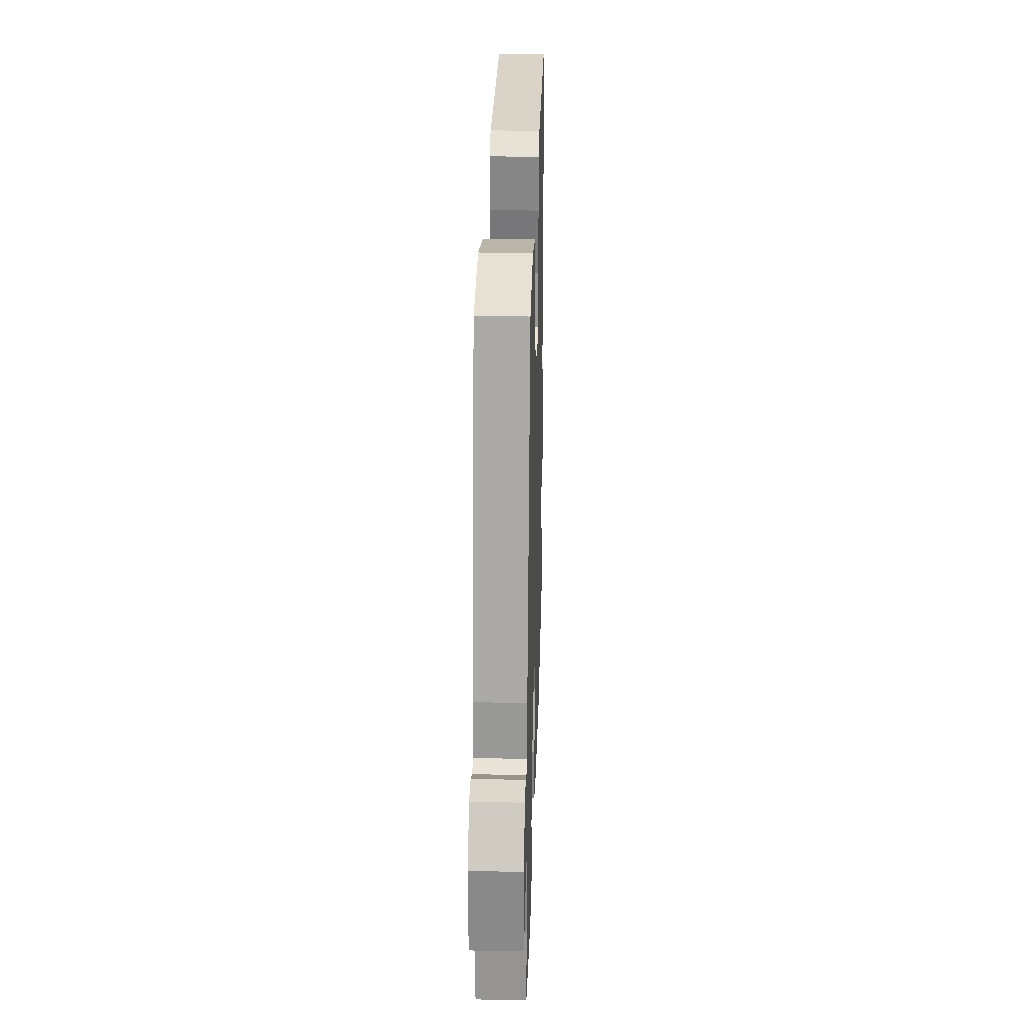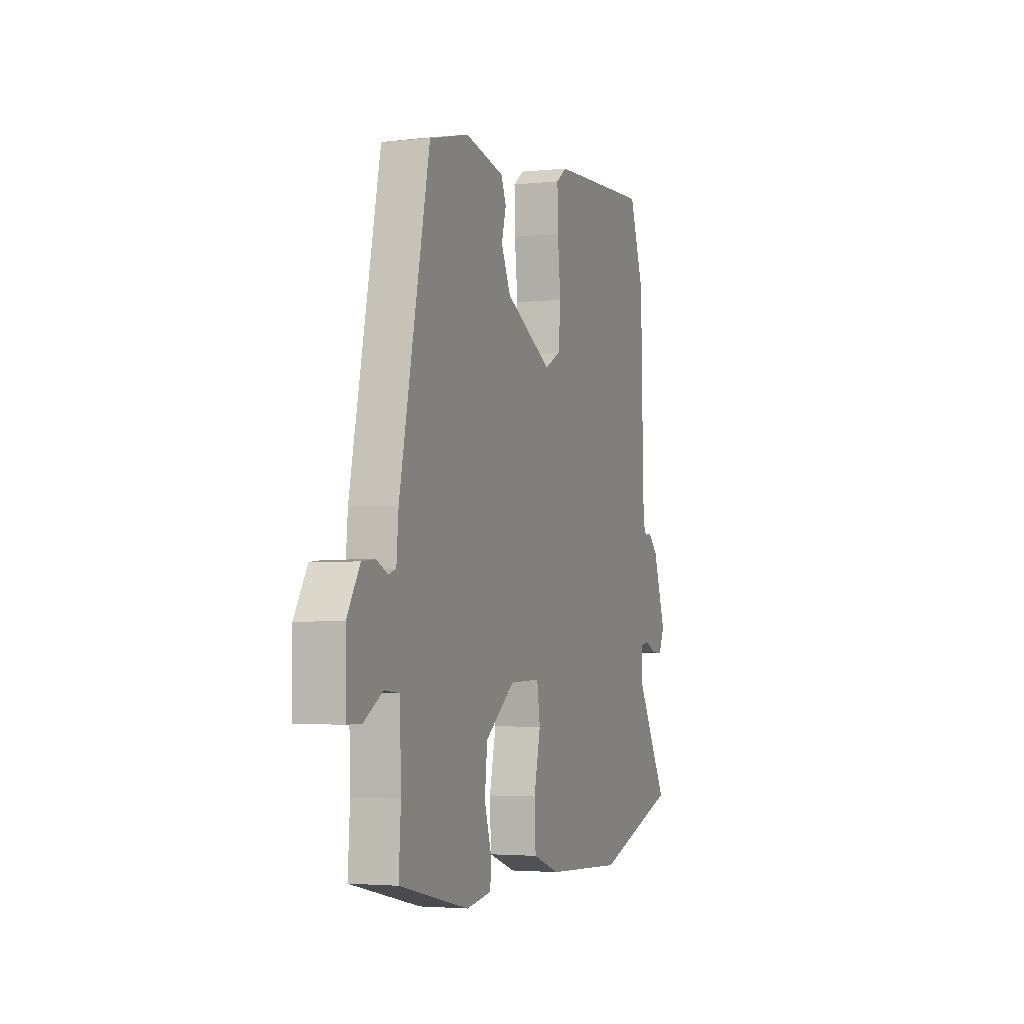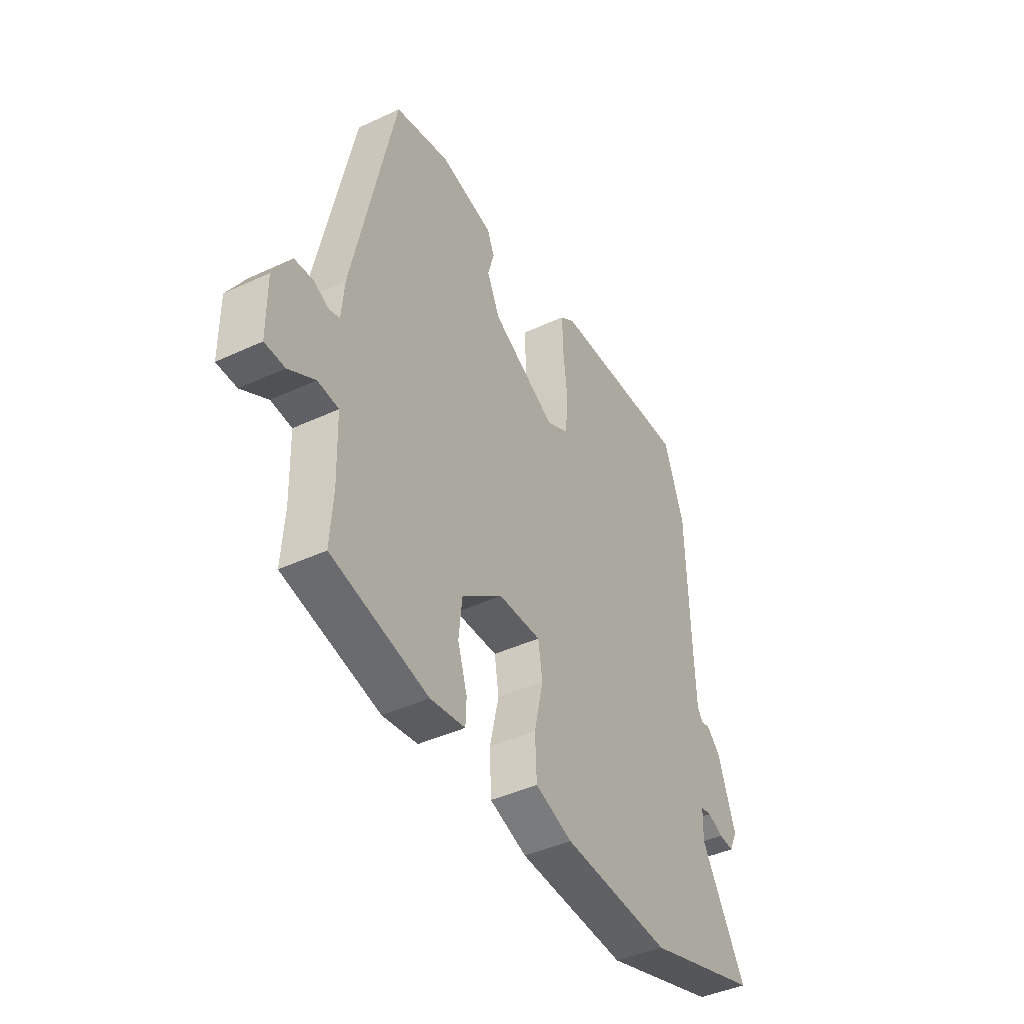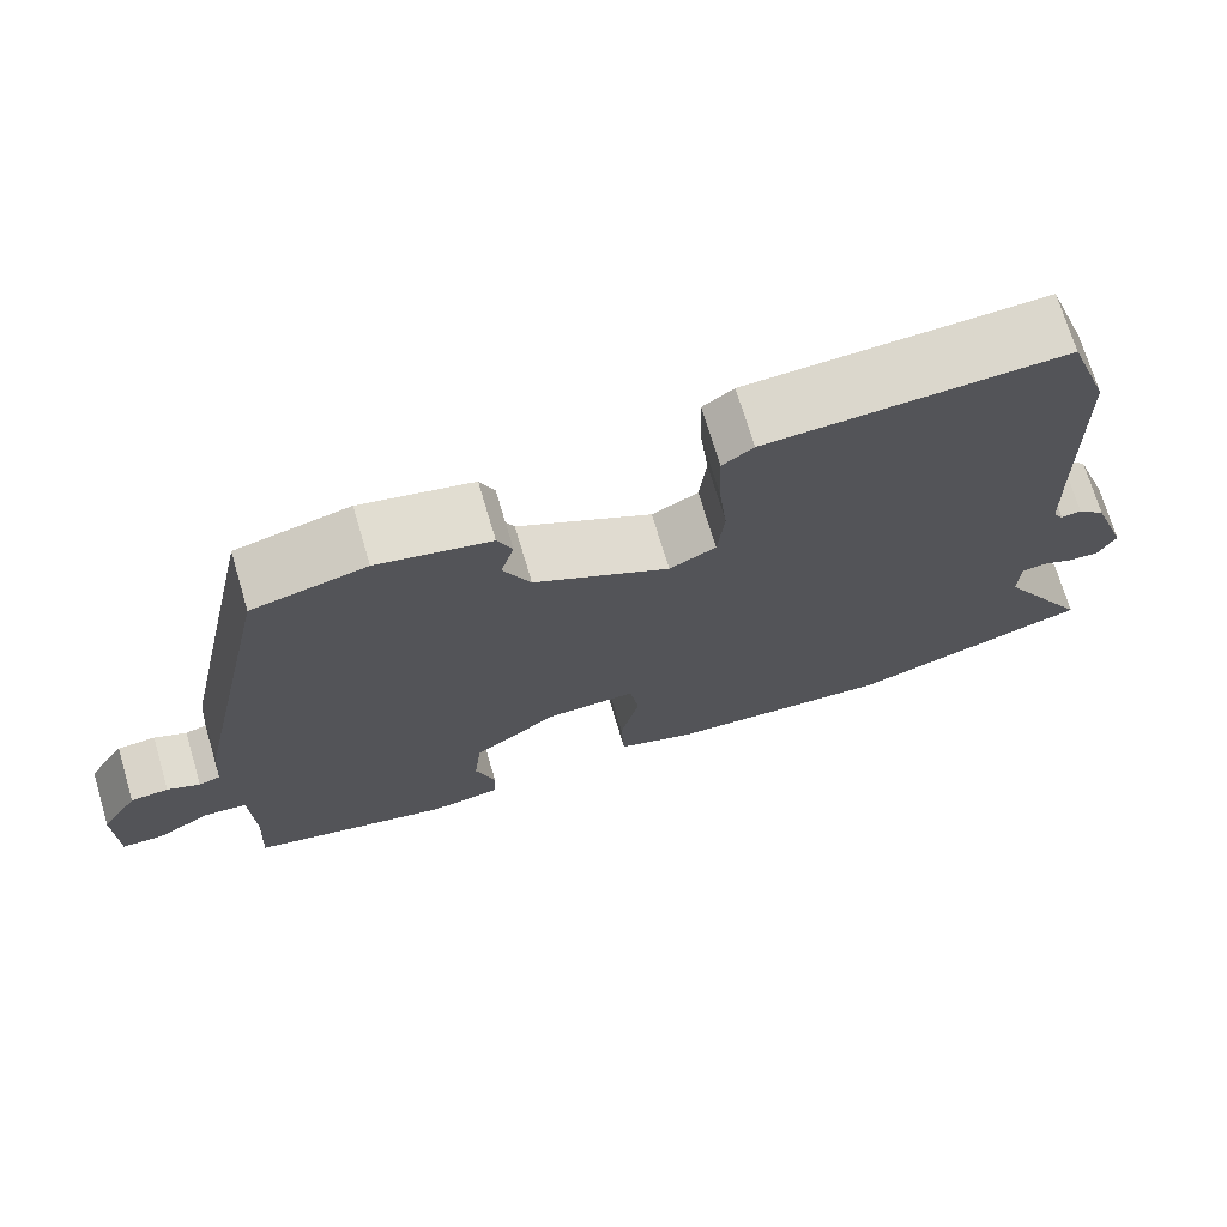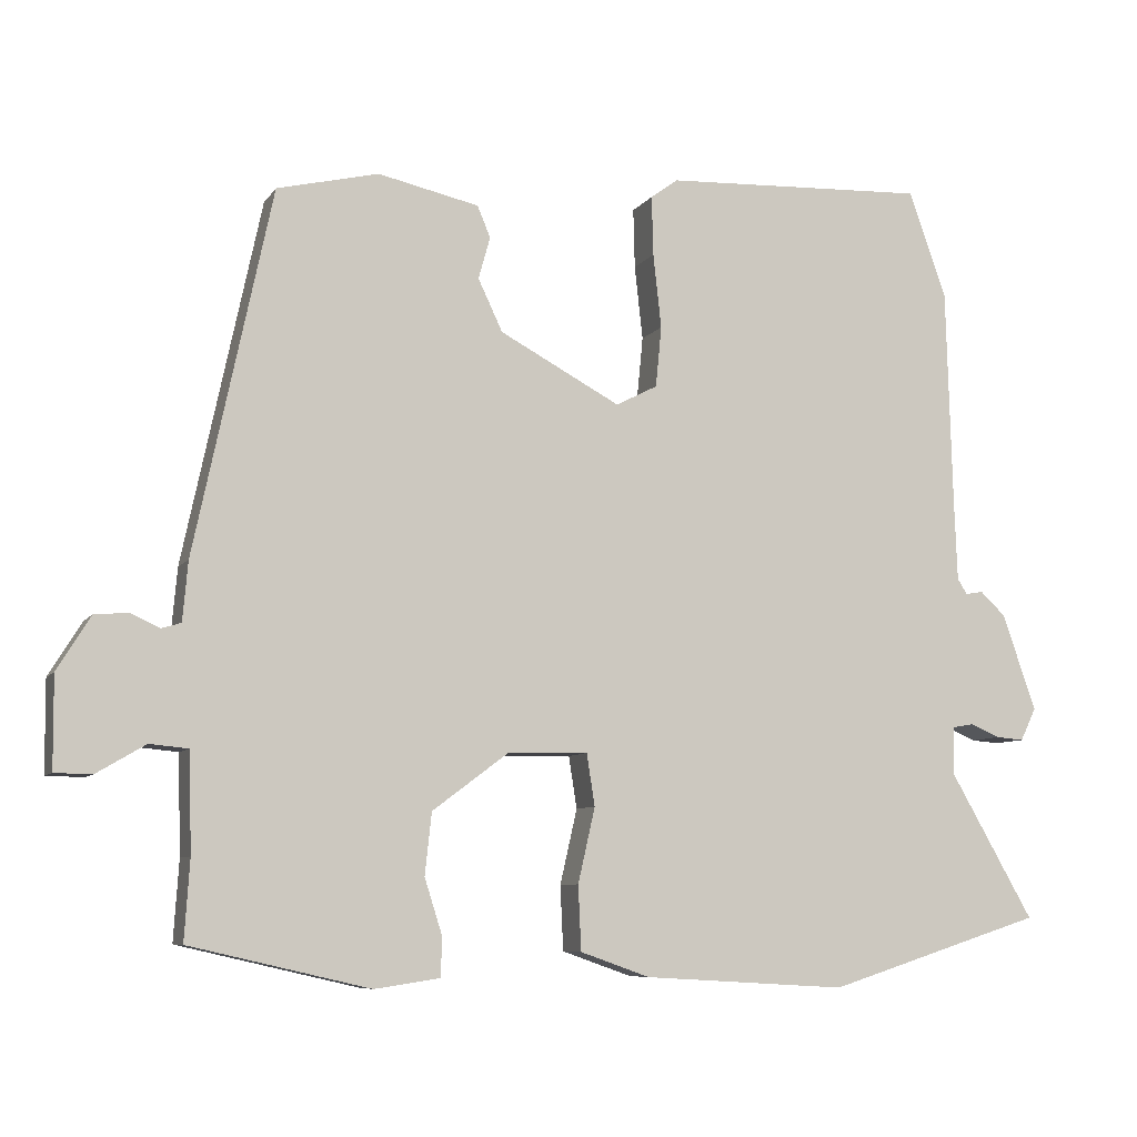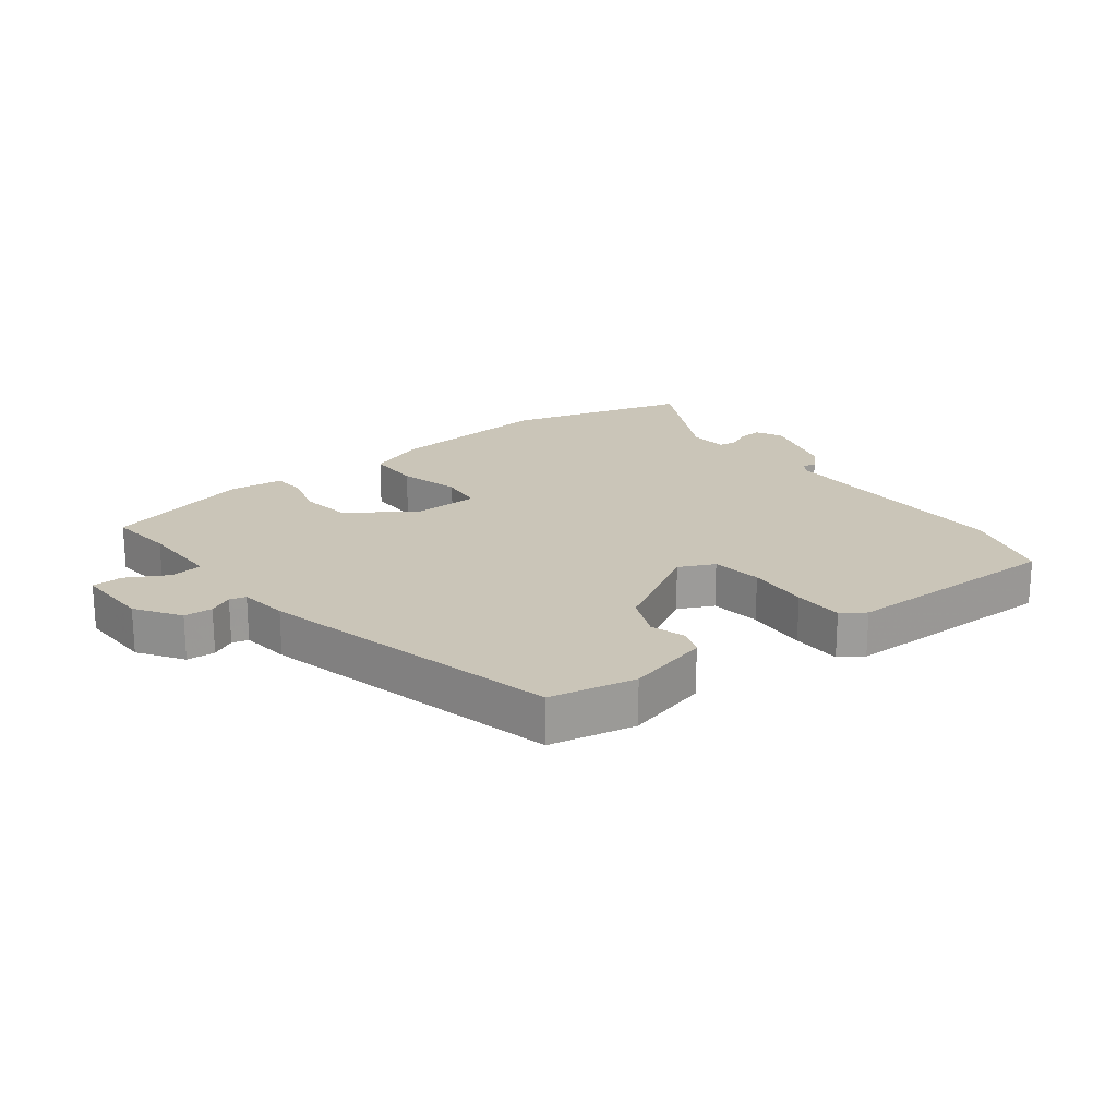
<metadata>
{"format":"obj","ext":"obj","renderer":"f3d","projection":"perspective","resolution":1024,"background":"white","views":[{"elev":26.3,"azim":-88.3,"up":"+Z"},{"elev":-2.9,"azim":-70.1,"up":"+Z"},{"elev":-42.8,"azim":-61.0,"up":"+Z"},{"elev":71.9,"azim":-16.6,"up":"+Z"},{"elev":-7.8,"azim":-19.6,"up":"+Z"},{"elev":20.3,"azim":-39.6,"up":"+Y"}]}
</metadata>
<code>
v -0.539 0.07 -0.488
v -0.532 0.07 -0.38
v -0.536 0.07 -0.247
v -0.588 0.07 -0.242
v -0.654 0.07 -0.281
v -0.704 0.07 -0.28
v -0.705 0.07 -0.157
v -0.66 0.07 -0.084
v -0.614 0.07 -0.08
v -0.575 0.07 -0.098
v -0.549 0.07 -0.09
v -0.542 0.07 -0.01
v -0.438 0.07 0.48
v -0.301 0.07 0.513
v -0.165 0.07 0.483
v -0.147 0.07 0.441
v -0.163 0.07 0.384
v -0.13 0.07 0.314
v 0.033 0.07 0.227
v 0.089 0.07 0.256
v 0.097 0.07 0.338
v 0.086 0.07 0.438
v 0.084 0.07 0.519
v 0.121 0.07 0.546
v 0.478 0.07 0.562
v 0.529 0.07 0.417
v 0.537 0.07 0.123
v 0.541 0.07 0.014
v 0.554 0.07 -0.007
v 0.578 0.07 -0.003
v 0.612 0.07 -0.035
v 0.657 0.07 -0.165
v 0.636 0.07 -0.209
v 0.598 0.07 -0.206
v 0.558 0.07 -0.189
v 0.53 0.07 -0.194
v 0.528 0.07 -0.258
v 0.641 0.07 -0.455
v 0.349 0.07 -0.548
v 0.075 0.07 -0.532
v -0.019 0.07 -0.499
v -0.023 0.07 -0.412
v 0 0.07 -0.311
v -0.011 0.07 -0.241
v -0.119 0.07 -0.243
v -0.222 0.07 -0.32
v -0.231 0.07 -0.403
v -0.207 0.07 -0.479
v -0.209 0.07 -0.531
v -0.297 0.07 -0.544
v -0.539 0 -0.488
v -0.532 0 -0.38
v -0.536 0 -0.247
v -0.588 0 -0.242
v -0.654 0 -0.281
v -0.704 0 -0.28
v -0.705 0 -0.157
v -0.66 0 -0.084
v -0.614 0 -0.08
v -0.575 0 -0.098
v -0.549 0 -0.09
v -0.542 0 -0.01
v -0.438 0 0.48
v -0.301 0 0.513
v -0.165 0 0.483
v -0.147 0 0.441
v -0.163 0 0.384
v -0.13 0 0.314
v 0.033 0 0.227
v 0.089 0 0.256
v 0.097 0 0.338
v 0.086 0 0.438
v 0.084 0 0.519
v 0.121 0 0.546
v 0.478 0 0.562
v 0.529 0 0.417
v 0.537 0 0.123
v 0.541 0 0.014
v 0.554 0 -0.007
v 0.578 0 -0.003
v 0.612 0 -0.035
v 0.657 0 -0.165
v 0.636 0 -0.209
v 0.598 0 -0.206
v 0.558 0 -0.189
v 0.53 0 -0.194
v 0.528 0 -0.258
v 0.641 0 -0.455
v 0.349 0 -0.548
v 0.075 0 -0.532
v -0.019 0 -0.499
v -0.023 0 -0.412
v 0 0 -0.311
v -0.011 0 -0.241
v -0.119 0 -0.243
v -0.222 0 -0.32
v -0.231 0 -0.403
v -0.207 0 -0.479
v -0.209 0 -0.531
v -0.297 0 -0.544
f 47 48 49 50
f 46 47 50 1
f 45 46 1 2
f 40 41 42 43
f 40 43 44
f 37 38 39 40
f 36 37 40 44
f 35 36 44 45
f 33 34 35
f 32 33 35
f 29 30 31 32
f 29 32 35 45
f 24 25 26 27
f 24 27 28
f 21 22 23 24
f 20 21 24 28
f 19 20 28 29
f 14 15 16 17
f 14 17 18
f 11 12 13 14
f 11 14 18
f 7 8 9 10
f 7 10 11
f 4 5 6 7
f 3 4 7 11
f 29 45 2 3
f 19 29 3 11
f 11 18 19
f 100 99 98 97
f 51 100 97 96
f 52 51 96 95
f 93 92 91 90
f 94 93 90
f 90 89 88 87
f 94 90 87 86
f 95 94 86 85
f 85 84 83
f 85 83 82
f 82 81 80 79
f 95 85 82 79
f 77 76 75 74
f 78 77 74
f 74 73 72 71
f 78 74 71 70
f 79 78 70 69
f 67 66 65 64
f 68 67 64
f 64 63 62 61
f 68 64 61
f 60 59 58 57
f 61 60 57
f 57 56 55 54
f 61 57 54 53
f 53 52 95 79
f 61 53 79 69
f 69 68 61
f 1 51 52 2
f 2 52 53 3
f 3 53 54 4
f 4 54 55 5
f 5 55 56 6
f 6 56 57 7
f 7 57 58 8
f 8 58 59 9
f 9 59 60 10
f 10 60 61 11
f 11 61 62 12
f 12 62 63 13
f 13 63 64 14
f 14 64 65 15
f 15 65 66 16
f 16 66 67 17
f 17 67 68 18
f 18 68 69 19
f 19 69 70 20
f 20 70 71 21
f 21 71 72 22
f 22 72 73 23
f 23 73 74 24
f 24 74 75 25
f 25 75 76 26
f 26 76 77 27
f 27 77 78 28
f 28 78 79 29
f 29 79 80 30
f 30 80 81 31
f 31 81 82 32
f 32 82 83 33
f 33 83 84 34
f 34 84 85 35
f 35 85 86 36
f 36 86 87 37
f 37 87 88 38
f 38 88 89 39
f 39 89 90 40
f 40 90 91 41
f 41 91 92 42
f 42 92 93 43
f 43 93 94 44
f 44 94 95 45
f 45 95 96 46
f 46 96 97 47
f 47 97 98 48
f 48 98 99 49
f 49 99 100 50
f 50 100 51 1

</code>
